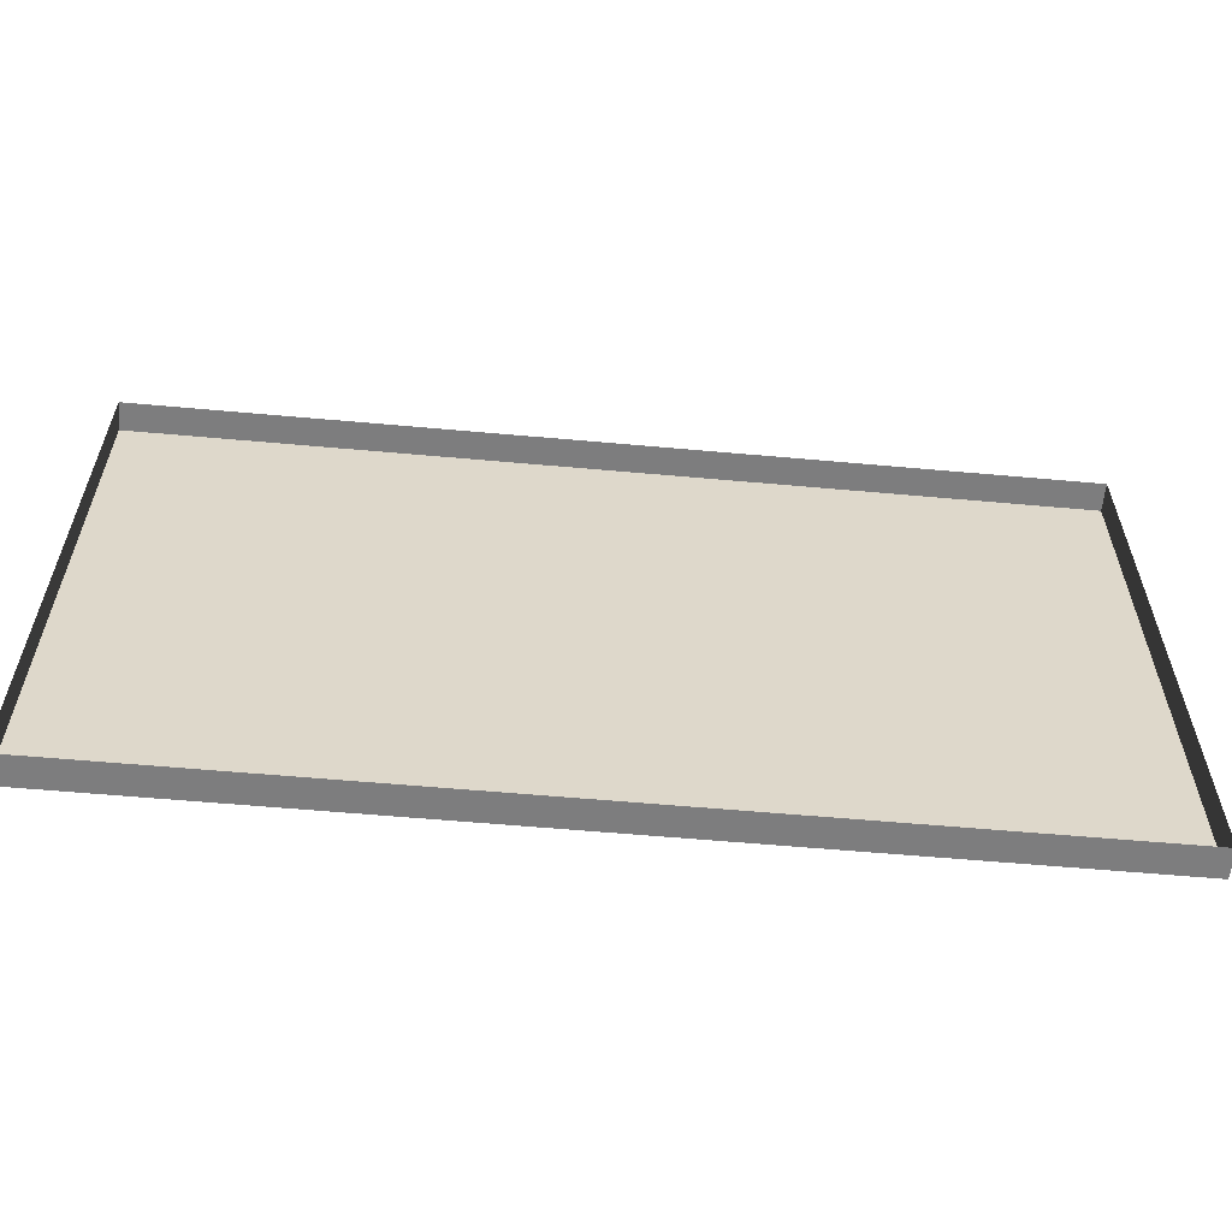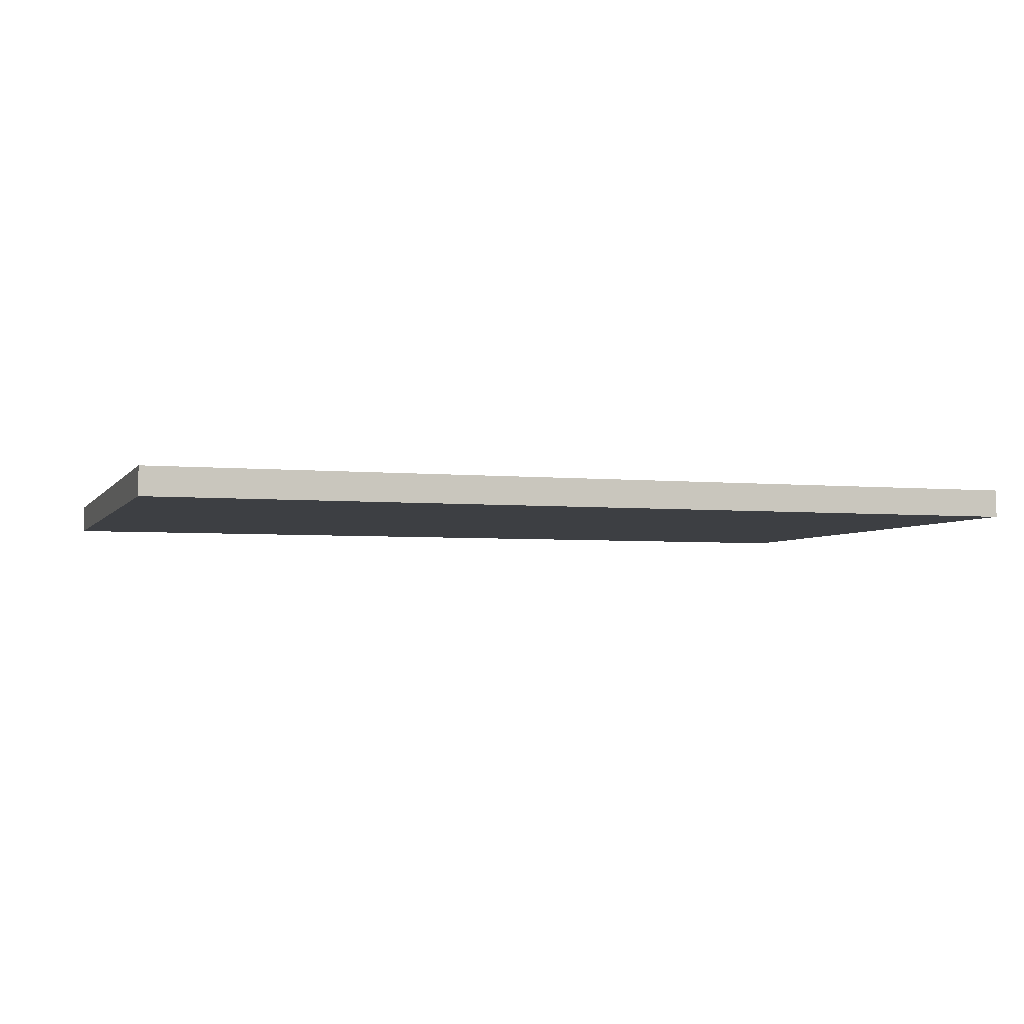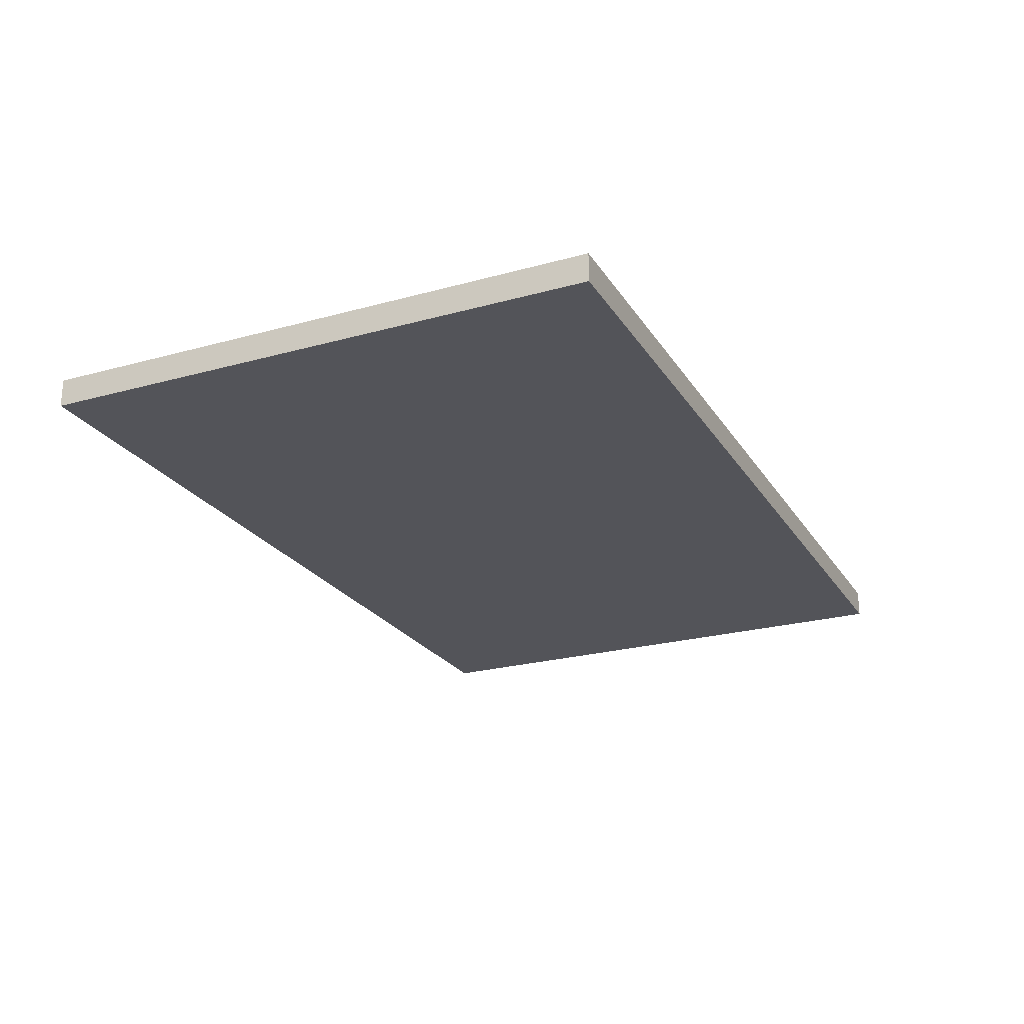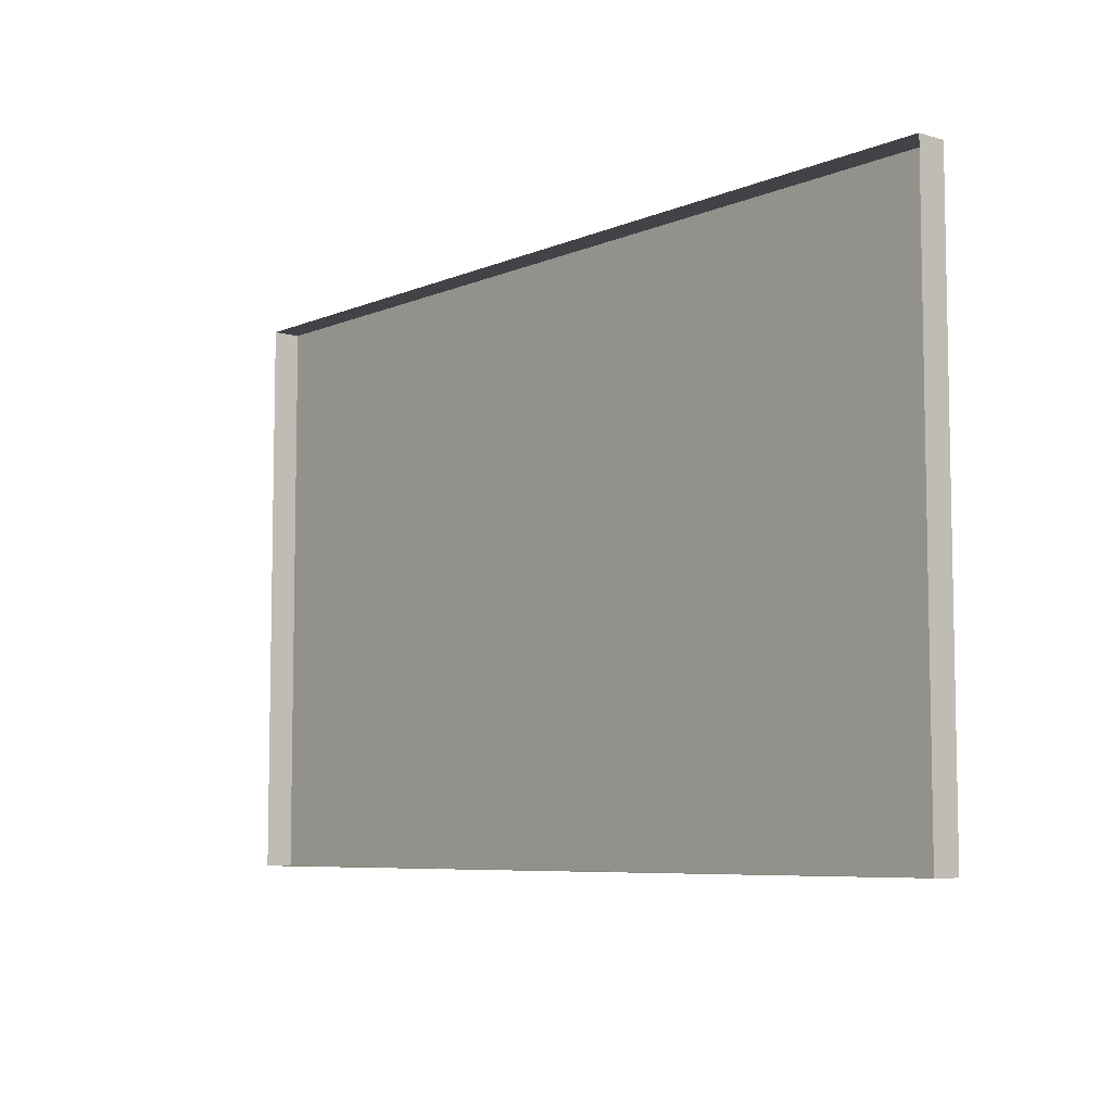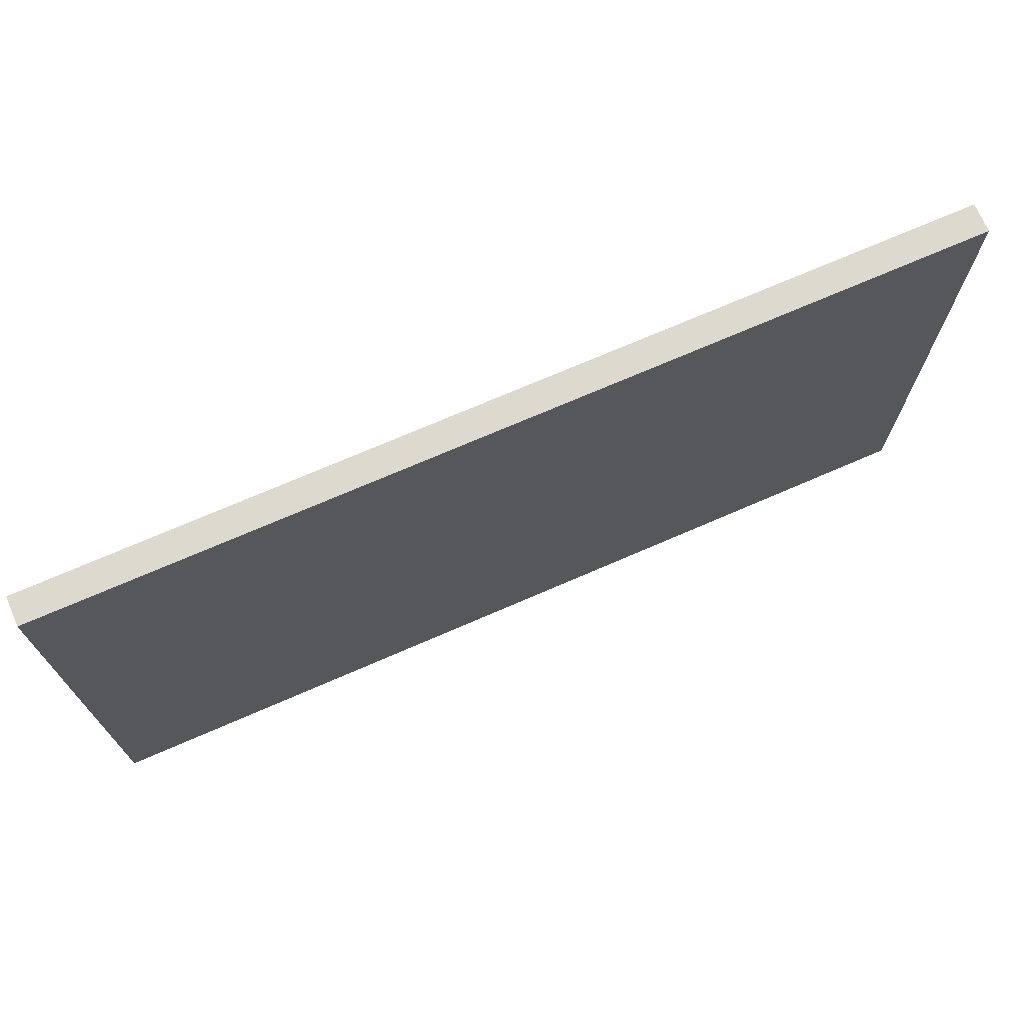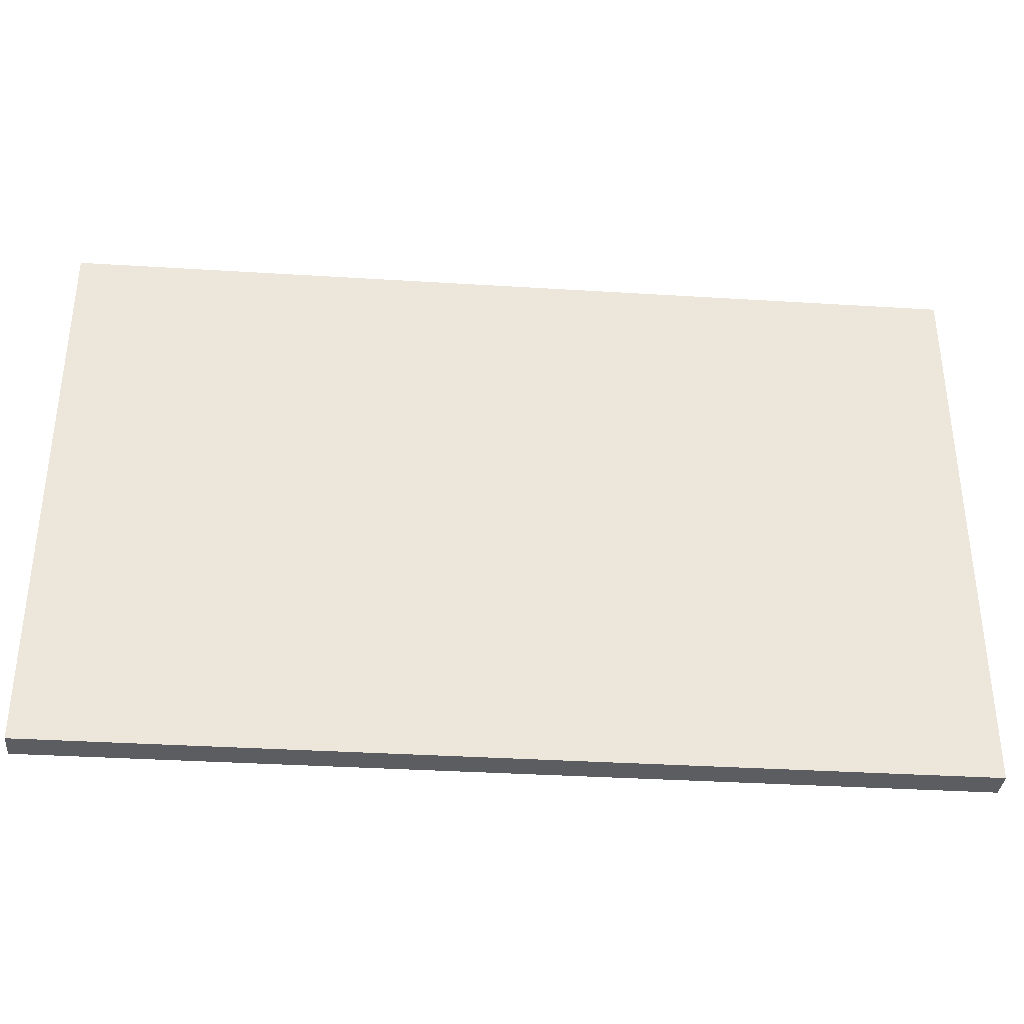
<metadata>
{"format":"obj","ext":"obj","renderer":"f3d","projection":"perspective","resolution":1024,"background":"white","views":[{"elev":-59.1,"azim":174.7,"up":"+Z"},{"elev":-4.0,"azim":161.8,"up":"+Y"},{"elev":-23.8,"azim":-65.2,"up":"+Y"},{"elev":-7.0,"azim":-129.7,"up":"+Z"},{"elev":71.7,"azim":-23.5,"up":"+Z"},{"elev":-35.5,"azim":-4.7,"up":"+Z"}]}
</metadata>
<code>
v 0 0 0.01562
v -0.01562 0 0.03906
v -0.01562 0 0.007812
v 0 0 -0.01562
v 0.01562 0 0.007812
v 0.01562 0 0.03906
v 0.03125 0 0.03906
v 0.04688 0 0.01562
v 0.03906 0 -0.007812
v 0.01562 0 -0.03906
v 0 0 -0.05469
v -0.01562 0 -0.03906
v -0.03906 0 -0.007812
v -0.04688 0 0.01562
v -0.03125 0 0.03906
v 0.125 0 0.07812
v -0.125 0 0.07812
v 0 0 0
v 0.125 0 -0.07812
v 0.125 0.007812 -0.07812
v 0.125 0.007812 0.07812
v -0.125 0.007812 0.07812
v -0.125 0 -0.07812
v -0.125 0.007812 -0.07812
v 0 0 0.01562
f 1 2 3
f 1 3 4
f 1 4 5
f 1 5 6
f 6 5 7
f 7 5 8
f 8 5 9
f 9 5 10
f 10 5 4
f 10 4 11
f 11 4 12
f 12 4 3
f 12 3 13
f 13 3 14
f 14 3 15
f 15 3 2
f 16 17 18
f 16 18 19
f 16 19 20
f 16 20 21
f 17 22 23
f 17 23 18
f 18 23 19
f 19 23 24
f 19 24 20
f 23 22 24
f 16 21 17
f 17 21 22

</code>
